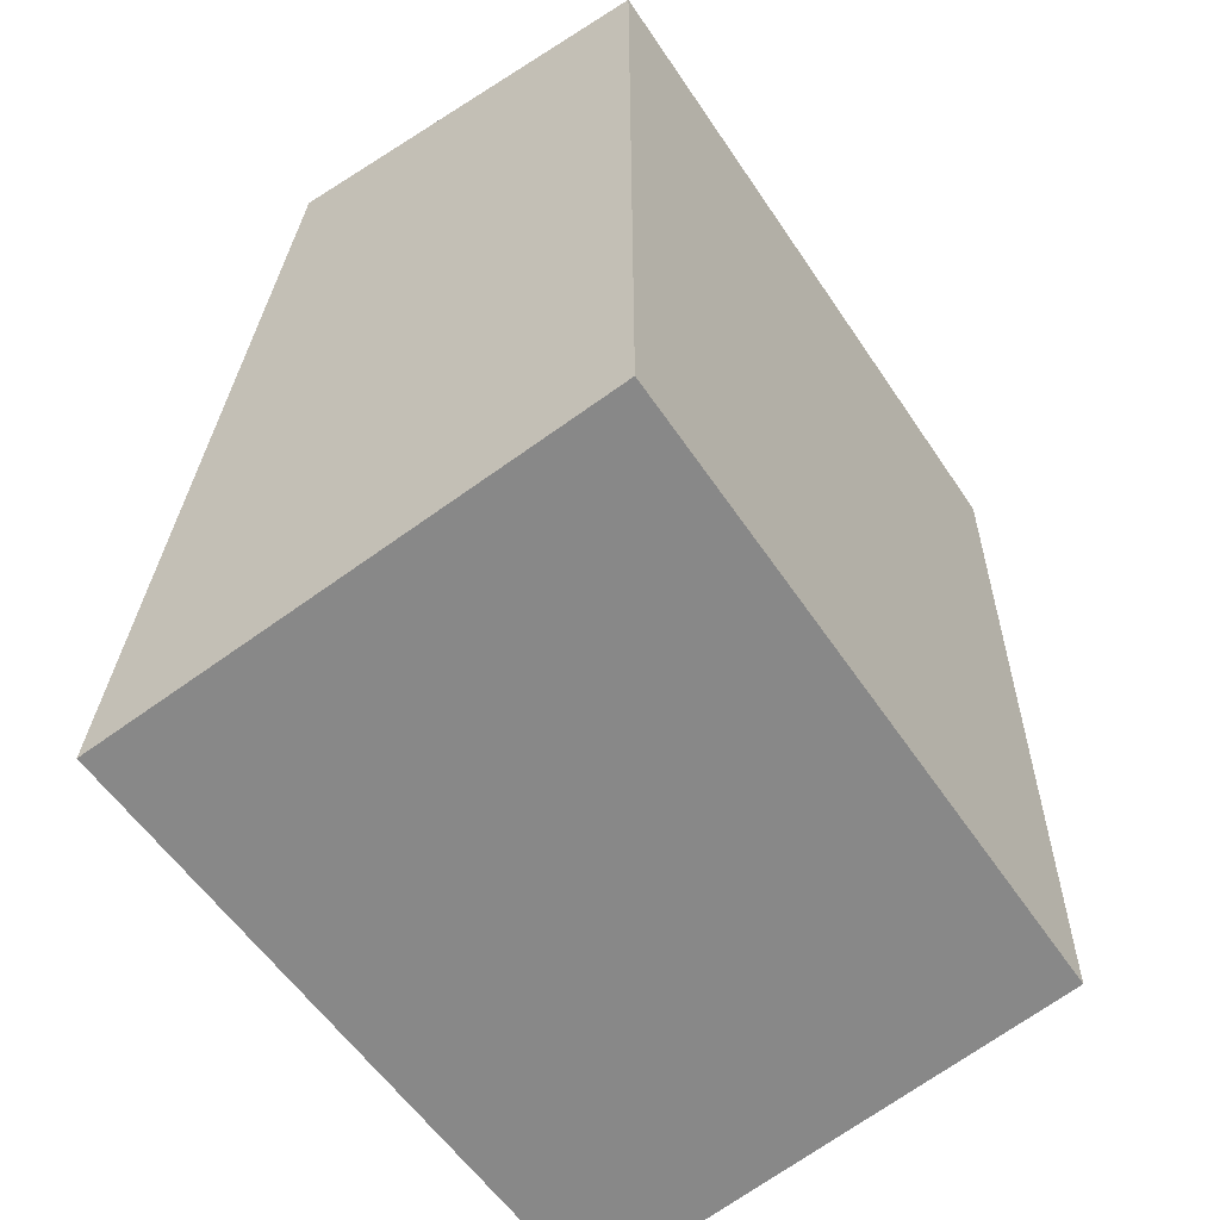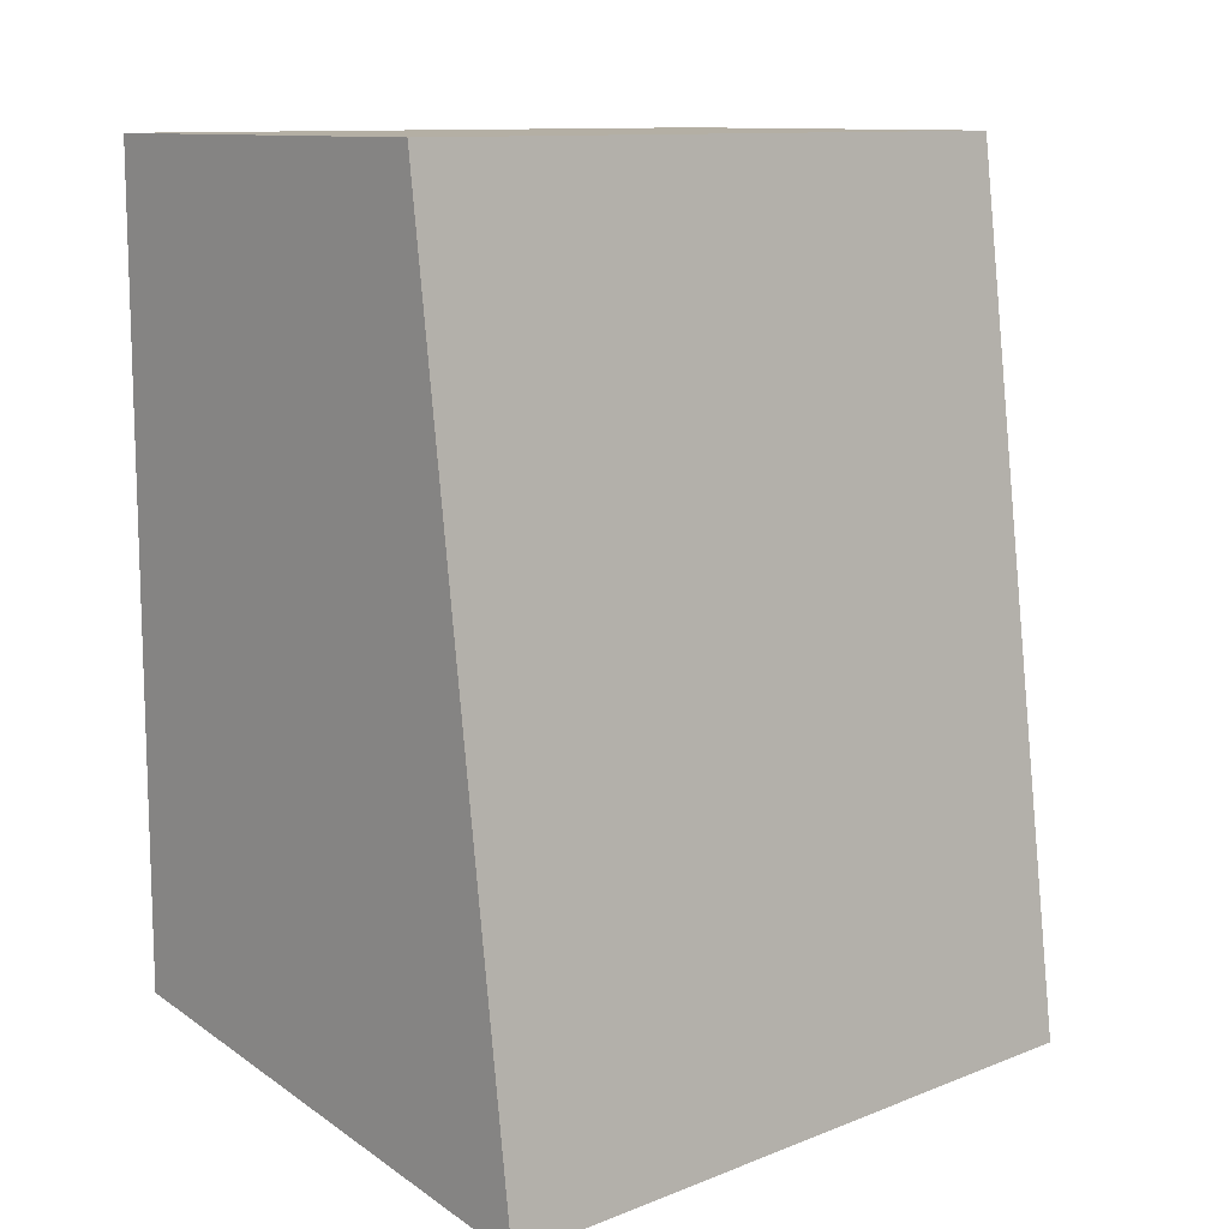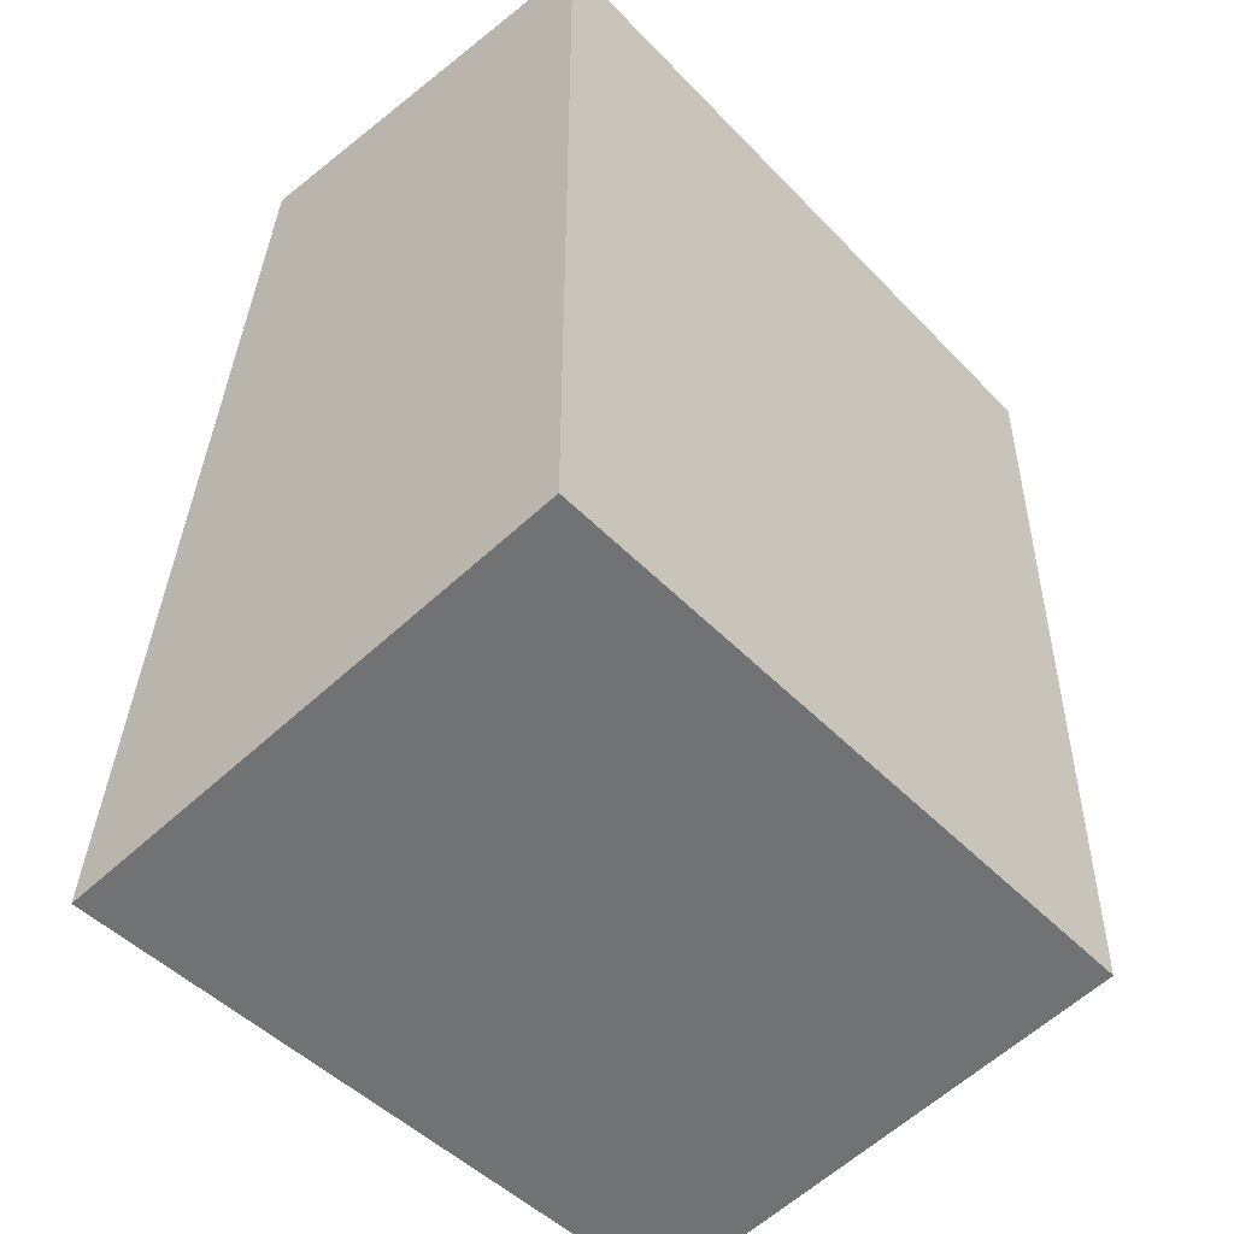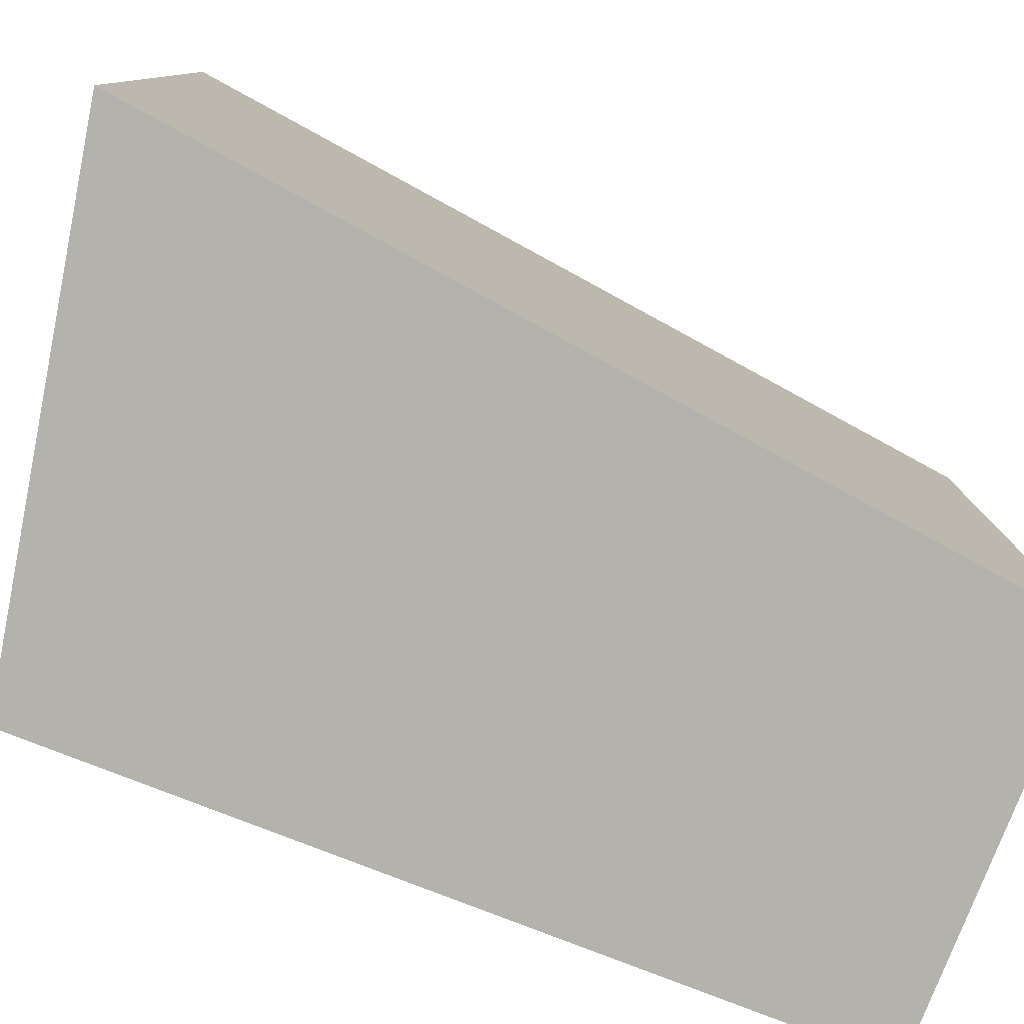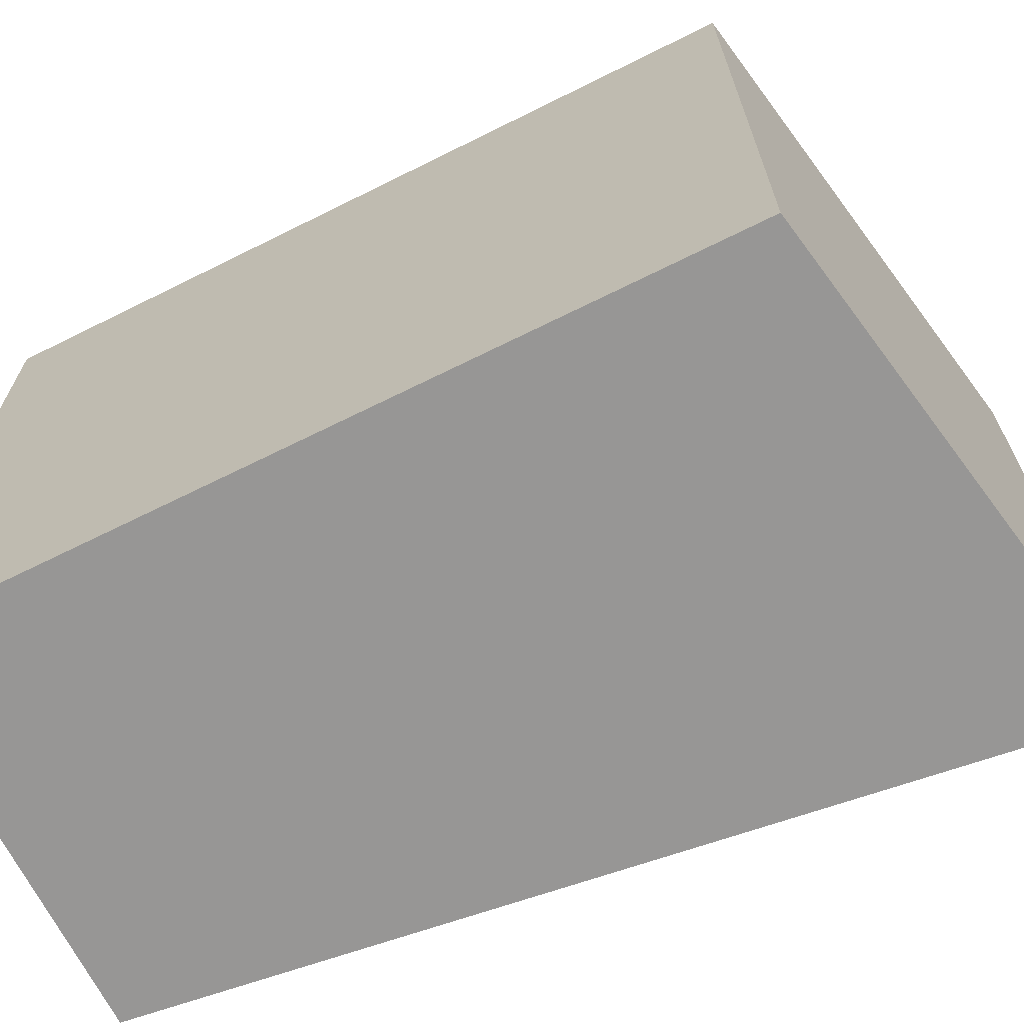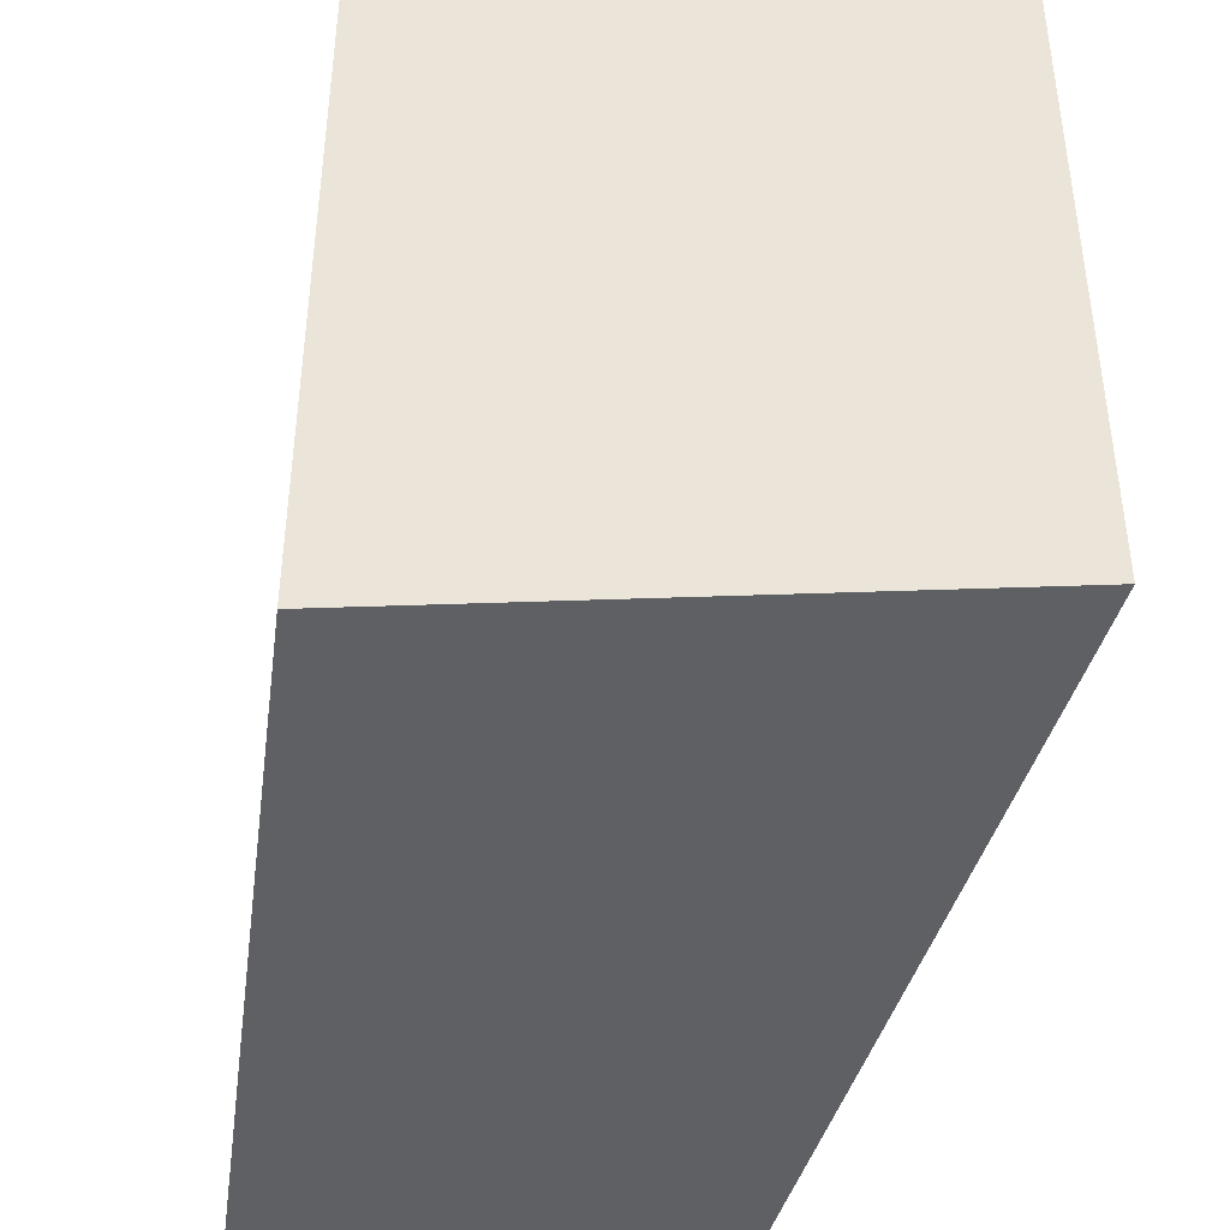
<metadata>
{"format":"obj","ext":"obj","renderer":"f3d","projection":"perspective","resolution":1024,"background":"white","views":[{"elev":-56.8,"azim":-146.6,"up":"+Y"},{"elev":11.3,"azim":46.7,"up":"+Y"},{"elev":-48.2,"azim":-138.7,"up":"+Y"},{"elev":-79.5,"azim":68.7,"up":"+Z"},{"elev":-67.9,"azim":-63.5,"up":"+Z"},{"elev":-43.1,"azim":-7.8,"up":"+Z"}]}
</metadata>
<code>
v 0.1904 -0.1835 0.25
v 0.1904 -0.1835 0.007576
v 0.1518 0.1209 0.25
v 0.01549 0.1209 0.25
v 0.01549 -0.1518 0.007576
v 0.01549 -0.1518 0.25
v 0.1518 0.1209 0.007576
v 0.01549 0.1209 0.007576
f 1 2 3
f 5 2 1
f 6 5 1
f 6 4 5
f 6 1 3
f 6 3 4
f 7 3 2
f 7 4 3
f 8 5 4
f 8 4 7
f 8 7 2
f 8 2 5

</code>
